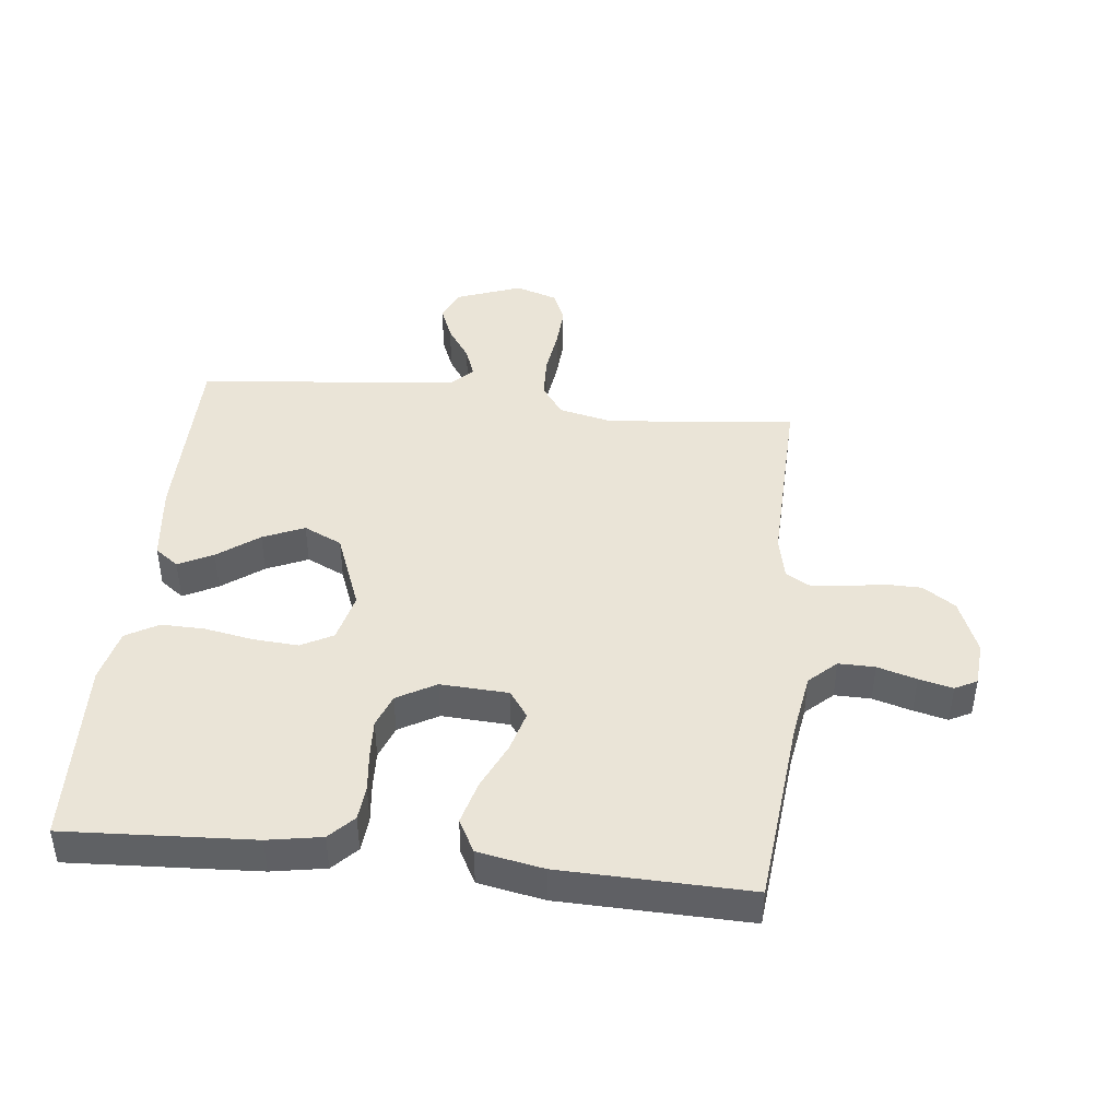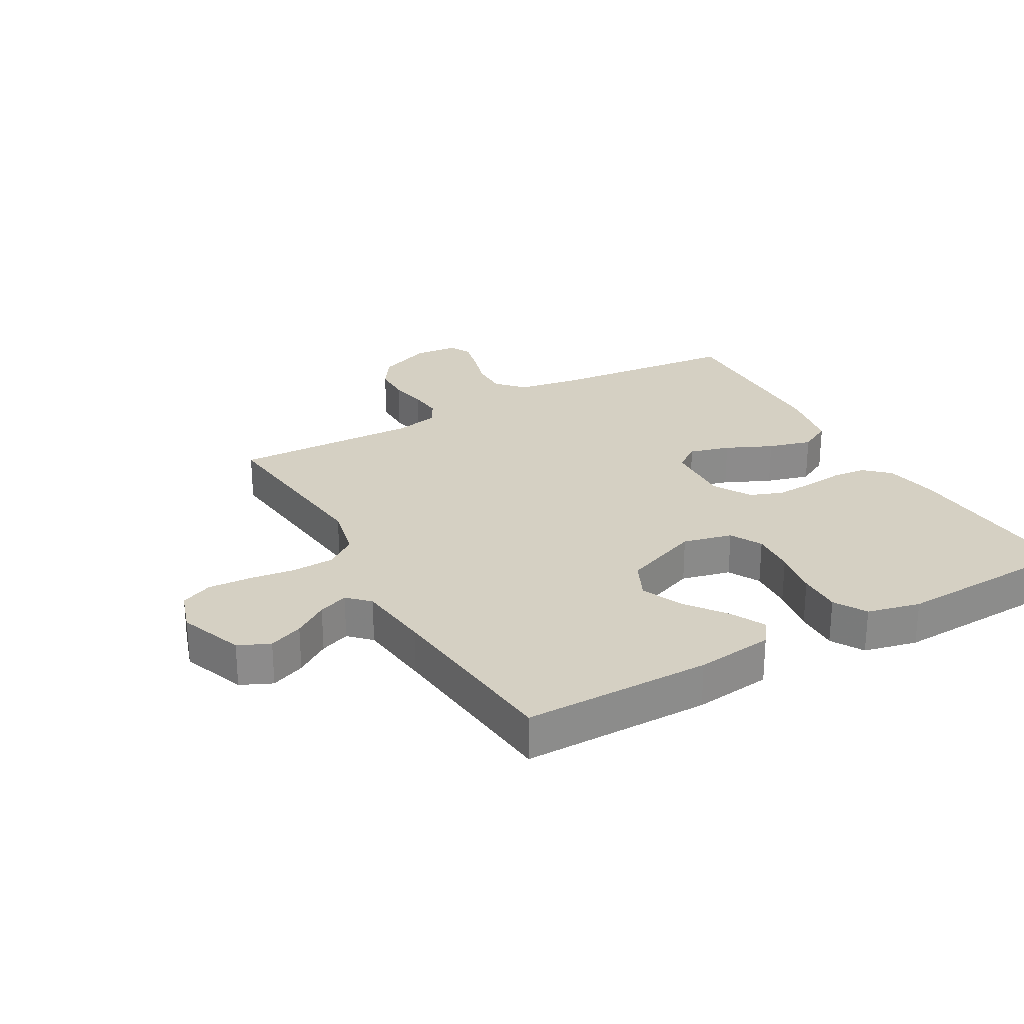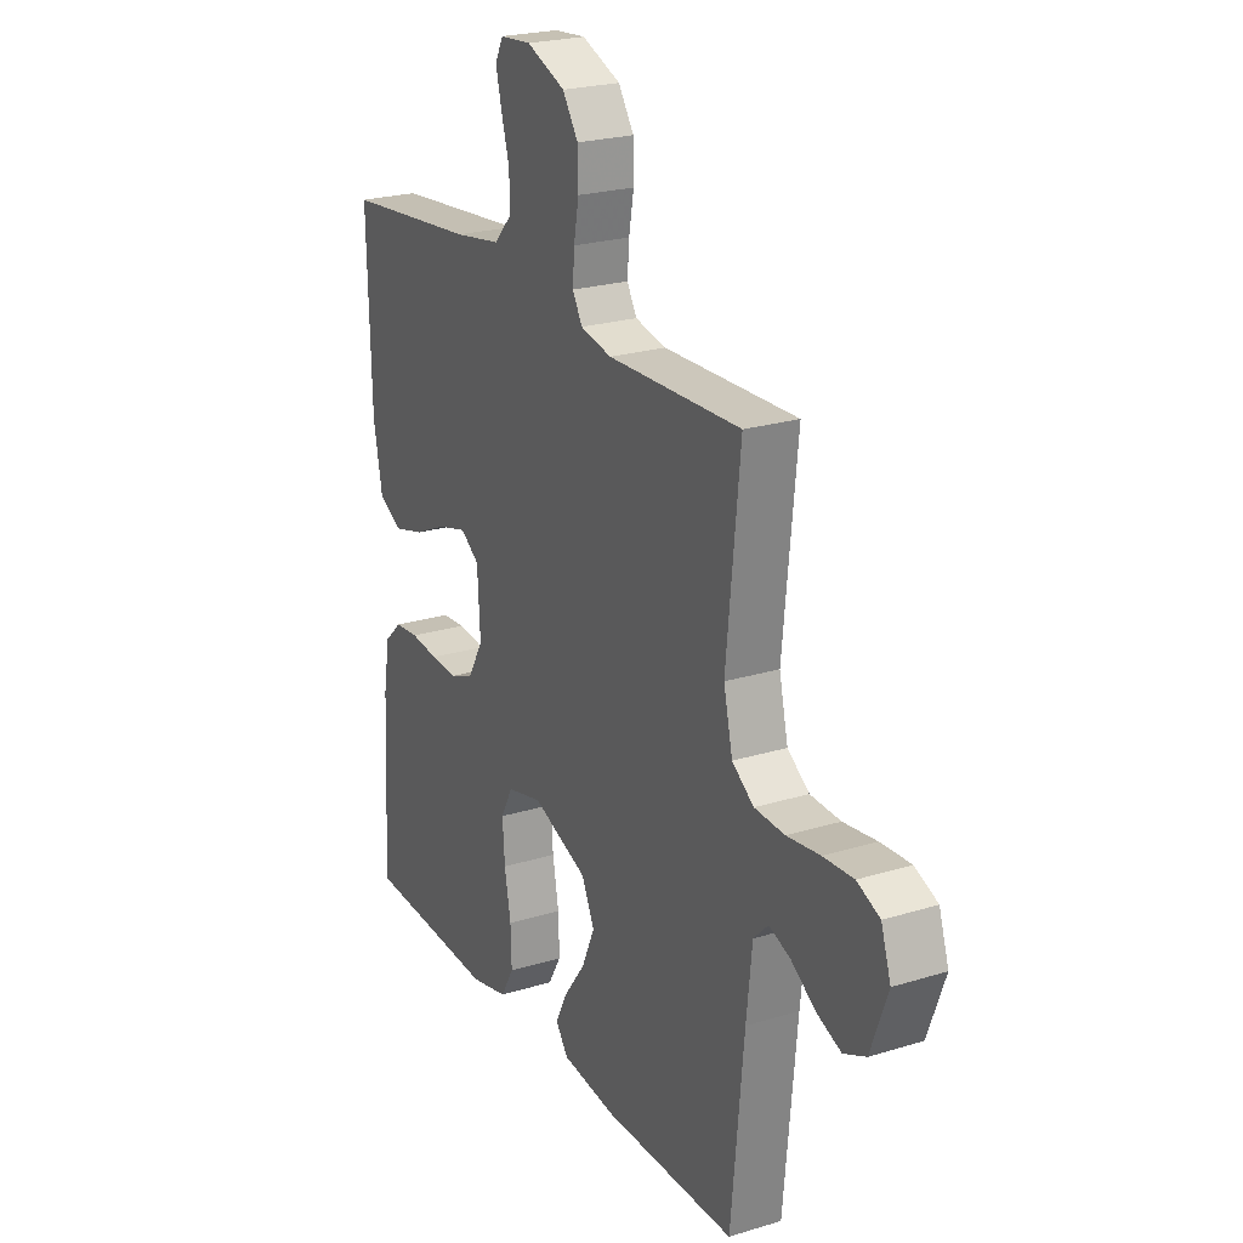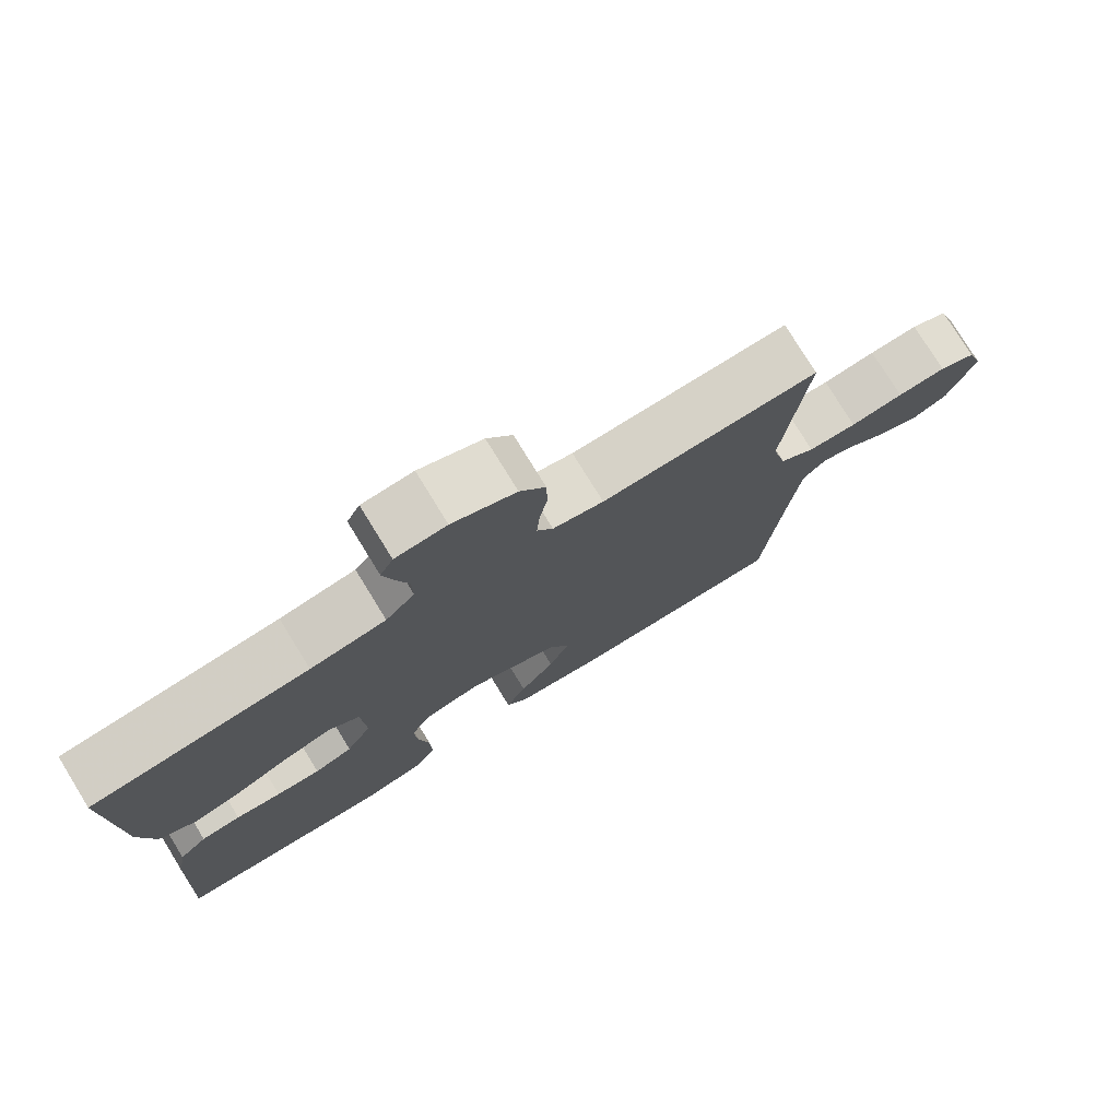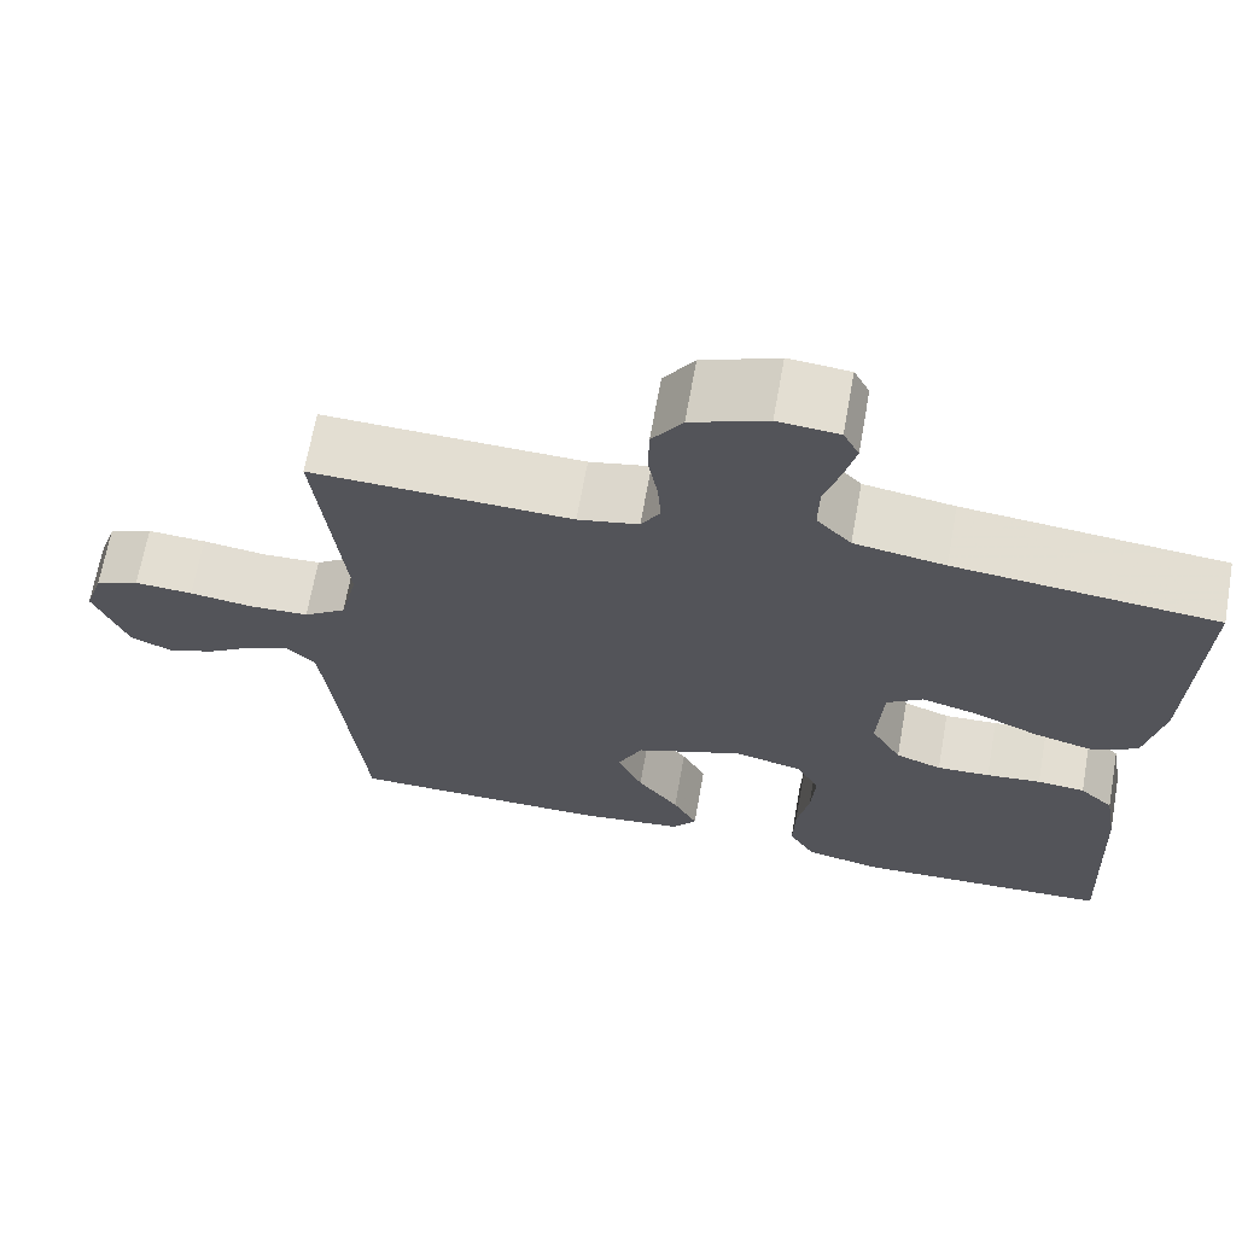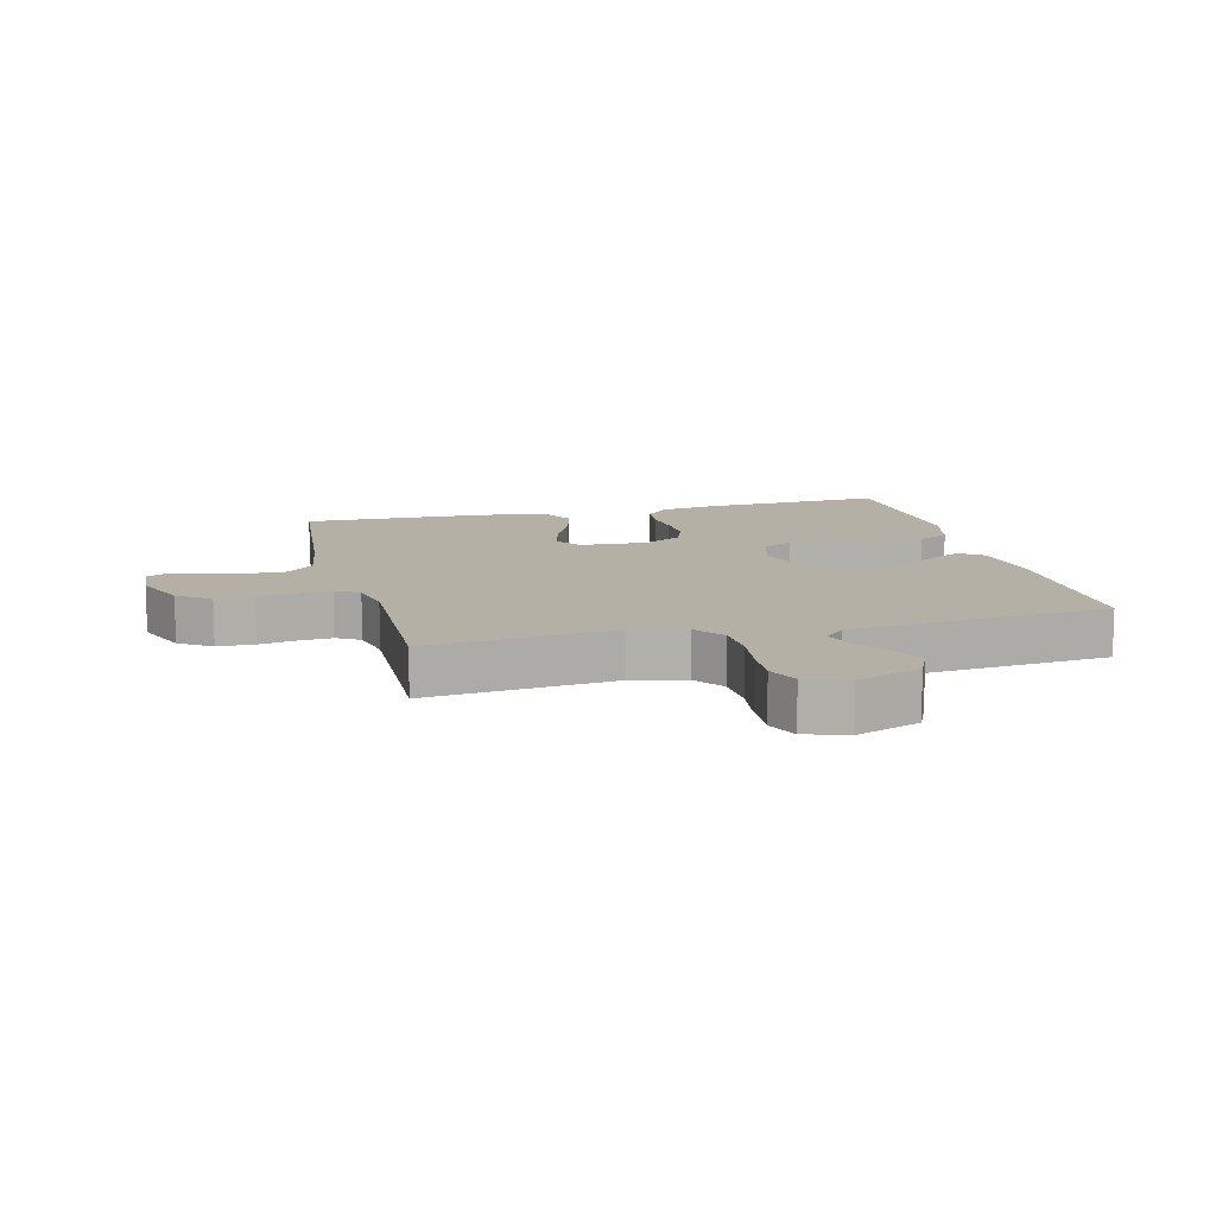
<metadata>
{"format":"obj","ext":"obj","renderer":"f3d","projection":"perspective","resolution":1024,"background":"white","views":[{"elev":43.7,"azim":-83.8,"up":"+Y"},{"elev":26.4,"azim":150.4,"up":"+Y"},{"elev":23.3,"azim":62.5,"up":"+Z"},{"elev":77.0,"azim":-31.6,"up":"+Z"},{"elev":67.6,"azim":-169.8,"up":"+Z"},{"elev":11.7,"azim":75.8,"up":"+Y"}]}
</metadata>
<code>
v 0.5 0.07 0.5
v 0.469 0.07 0.2
v 0.489 0.07 0.113
v 0.538 0.07 0.078
v 0.606 0.07 0.075
v 0.68 0.07 0.085
v 0.748 0.07 0.089
v 0.799 0.07 0.067
v 0.821 0.07 0
v 0.783 0.07 -0.103
v 0.733 0.07 -0.126
v 0.678 0.07 -0.104
v 0.623 0.07 -0.067
v 0.575 0.07 -0.049
v 0.542 0.07 -0.082
v 0.529 0.07 -0.2
v 0.5 0.07 -0.5
v 0.2 0.07 -0.501
v 0.076 0.07 -0.486
v 0.048 0.07 -0.448
v 0.076 0.07 -0.393
v 0.124 0.07 -0.328
v 0.153 0.07 -0.262
v 0.124 0.07 -0.201
v 0 0.07 -0.153
v -0.079 0.07 -0.172
v -0.106 0.07 -0.223
v -0.101 0.07 -0.294
v -0.087 0.07 -0.371
v -0.085 0.07 -0.441
v -0.115 0.07 -0.493
v -0.2 0.07 -0.513
v -0.5 0.07 -0.5
v -0.484 0.07 -0.2
v -0.469 0.07 -0.114
v -0.43 0.07 -0.077
v -0.375 0.07 -0.072
v -0.312 0.07 -0.079
v -0.251 0.07 -0.082
v -0.198 0.07 -0.062
v -0.163 0.07 0
v -0.169 0.07 0.108
v -0.211 0.07 0.138
v -0.276 0.07 0.12
v -0.35 0.07 0.086
v -0.42 0.07 0.067
v -0.472 0.07 0.095
v -0.492 0.07 0.2
v -0.5 0.07 0.5
v -0.2 0.07 0.53
v -0.096 0.07 0.547
v -0.056 0.07 0.59
v -0.057 0.07 0.648
v -0.075 0.07 0.71
v -0.088 0.07 0.764
v -0.07 0.07 0.799
v 0 0.07 0.805
v 0.087 0.07 0.77
v 0.122 0.07 0.718
v 0.123 0.07 0.658
v 0.112 0.07 0.597
v 0.108 0.07 0.544
v 0.13 0.07 0.506
v 0.2 0.07 0.491
v 0.5 0 0.5
v 0.469 0 0.2
v 0.489 0 0.113
v 0.538 0 0.078
v 0.606 0 0.075
v 0.68 0 0.085
v 0.748 0 0.089
v 0.799 0 0.067
v 0.821 0 0
v 0.783 0 -0.103
v 0.733 0 -0.126
v 0.678 0 -0.104
v 0.623 0 -0.067
v 0.575 0 -0.049
v 0.542 0 -0.082
v 0.529 0 -0.2
v 0.5 0 -0.5
v 0.2 0 -0.501
v 0.076 0 -0.486
v 0.048 0 -0.448
v 0.076 0 -0.393
v 0.124 0 -0.328
v 0.153 0 -0.262
v 0.124 0 -0.201
v 0 0 -0.153
v -0.079 0 -0.172
v -0.106 0 -0.223
v -0.101 0 -0.294
v -0.087 0 -0.371
v -0.085 0 -0.441
v -0.115 0 -0.493
v -0.2 0 -0.513
v -0.5 0 -0.5
v -0.484 0 -0.2
v -0.469 0 -0.114
v -0.43 0 -0.077
v -0.375 0 -0.072
v -0.312 0 -0.079
v -0.251 0 -0.082
v -0.198 0 -0.062
v -0.163 0 0
v -0.169 0 0.108
v -0.211 0 0.138
v -0.276 0 0.12
v -0.35 0 0.086
v -0.42 0 0.067
v -0.472 0 0.095
v -0.492 0 0.2
v -0.5 0 0.5
v -0.2 0 0.53
v -0.096 0 0.547
v -0.056 0 0.59
v -0.057 0 0.648
v -0.075 0 0.71
v -0.088 0 0.764
v -0.07 0 0.799
v 0 0 0.805
v 0.087 0 0.77
v 0.122 0 0.718
v 0.123 0 0.658
v 0.112 0 0.597
v 0.108 0 0.544
v 0.13 0 0.506
v 0.2 0 0.491
f 59 60 61
f 58 59 61
f 57 58 61
f 56 57 61
f 55 56 61
f 54 55 61
f 53 54 61
f 52 53 61 62
f 51 52 62 63
f 48 49 50
f 47 48 50
f 46 47 50
f 45 46 50
f 44 45 50
f 51 63 64
f 50 51 64
f 44 50 64
f 43 44 64
f 36 37 38
f 35 36 38
f 34 35 38
f 33 34 38
f 32 33 38
f 31 32 38
f 30 31 38
f 29 30 38
f 28 29 38
f 27 28 38 39
f 26 27 39 40
f 20 21 22
f 19 20 22
f 18 19 22
f 17 18 22
f 16 17 22
f 15 16 22 23
f 14 15 23 24
f 11 12 13
f 10 11 13
f 9 10 13
f 8 9 13
f 7 8 13
f 6 7 13
f 5 6 13
f 4 5 13 14
f 14 24 25
f 4 14 25
f 3 4 25
f 64 1 2
f 43 64 2
f 42 43 2
f 26 40 41
f 26 41 42
f 25 26 42
f 3 25 42
f 2 3 42
f 125 124 123
f 125 123 122
f 125 122 121
f 125 121 120
f 125 120 119
f 125 119 118
f 125 118 117
f 126 125 117 116
f 127 126 116 115
f 114 113 112
f 114 112 111
f 114 111 110
f 114 110 109
f 114 109 108
f 128 127 115
f 128 115 114
f 128 114 108
f 128 108 107
f 102 101 100
f 102 100 99
f 102 99 98
f 102 98 97
f 102 97 96
f 102 96 95
f 102 95 94
f 102 94 93
f 102 93 92
f 103 102 92 91
f 104 103 91 90
f 86 85 84
f 86 84 83
f 86 83 82
f 86 82 81
f 86 81 80
f 87 86 80 79
f 88 87 79 78
f 77 76 75
f 77 75 74
f 77 74 73
f 77 73 72
f 77 72 71
f 77 71 70
f 77 70 69
f 78 77 69 68
f 89 88 78
f 89 78 68
f 89 68 67
f 66 65 128
f 66 128 107
f 66 107 106
f 105 104 90
f 106 105 90
f 106 90 89
f 106 89 67
f 106 67 66
f 1 65 66 2
f 2 66 67 3
f 3 67 68 4
f 4 68 69 5
f 5 69 70 6
f 6 70 71 7
f 7 71 72 8
f 8 72 73 9
f 9 73 74 10
f 10 74 75 11
f 11 75 76 12
f 12 76 77 13
f 13 77 78 14
f 14 78 79 15
f 15 79 80 16
f 16 80 81 17
f 17 81 82 18
f 18 82 83 19
f 19 83 84 20
f 20 84 85 21
f 21 85 86 22
f 22 86 87 23
f 23 87 88 24
f 24 88 89 25
f 25 89 90 26
f 26 90 91 27
f 27 91 92 28
f 28 92 93 29
f 29 93 94 30
f 30 94 95 31
f 31 95 96 32
f 32 96 97 33
f 33 97 98 34
f 34 98 99 35
f 35 99 100 36
f 36 100 101 37
f 37 101 102 38
f 38 102 103 39
f 39 103 104 40
f 40 104 105 41
f 41 105 106 42
f 42 106 107 43
f 43 107 108 44
f 44 108 109 45
f 45 109 110 46
f 46 110 111 47
f 47 111 112 48
f 48 112 113 49
f 49 113 114 50
f 50 114 115 51
f 51 115 116 52
f 52 116 117 53
f 53 117 118 54
f 54 118 119 55
f 55 119 120 56
f 56 120 121 57
f 57 121 122 58
f 58 122 123 59
f 59 123 124 60
f 60 124 125 61
f 61 125 126 62
f 62 126 127 63
f 63 127 128 64
f 64 128 65 1

</code>
